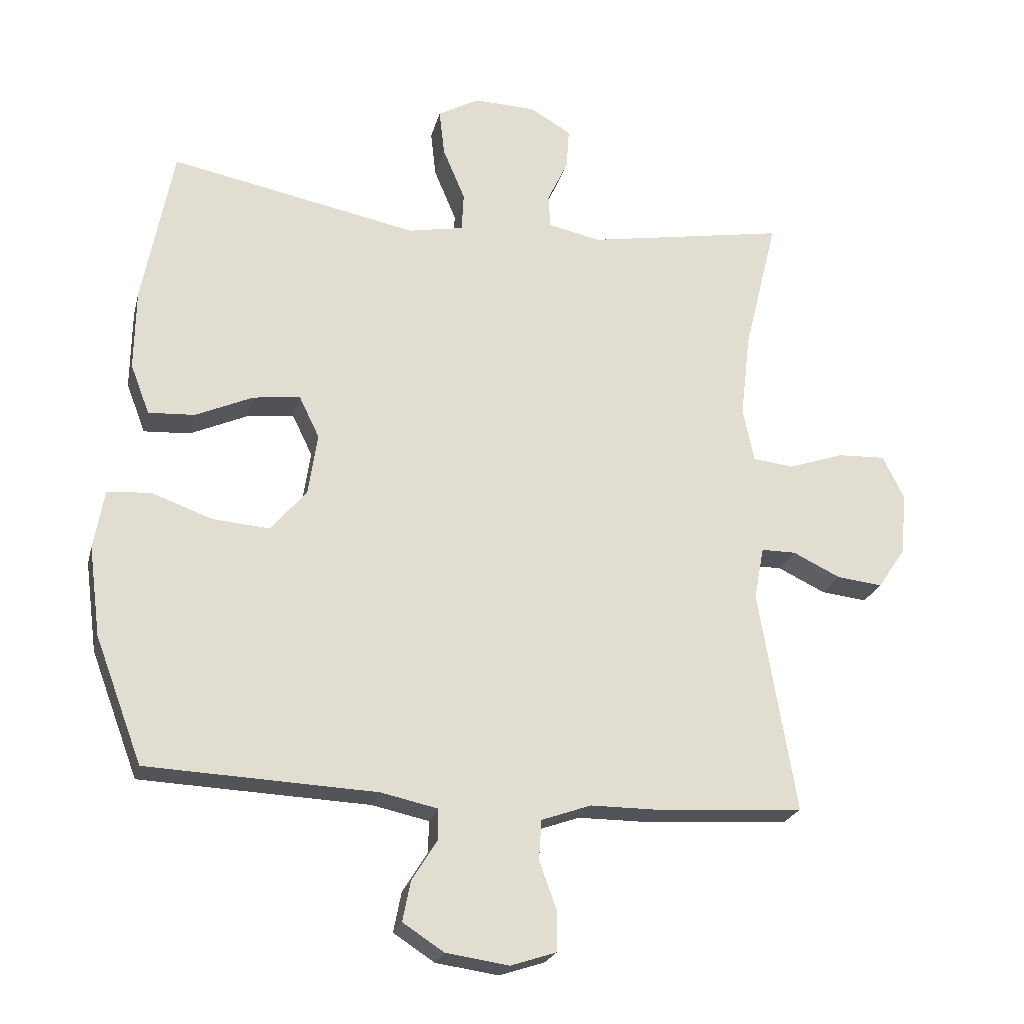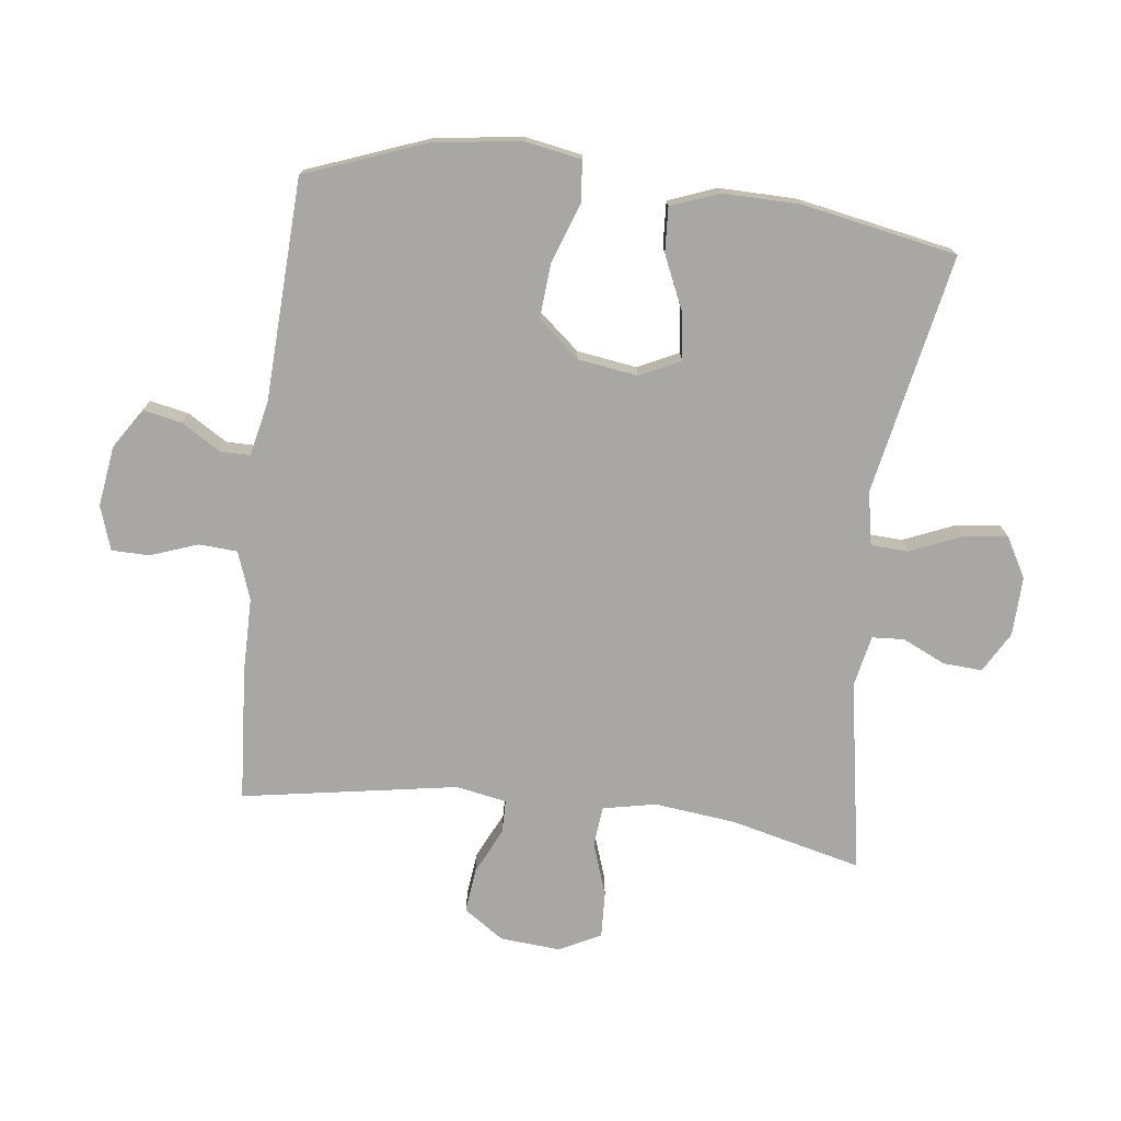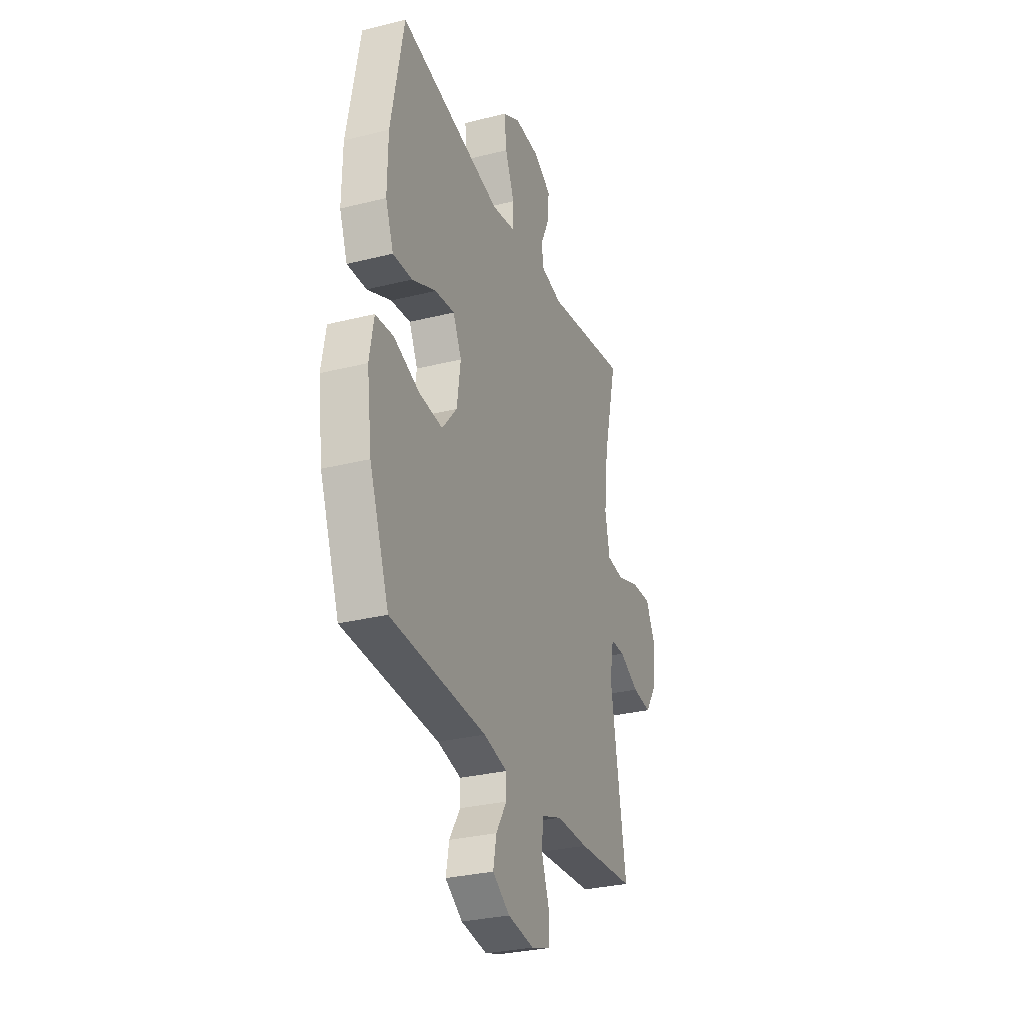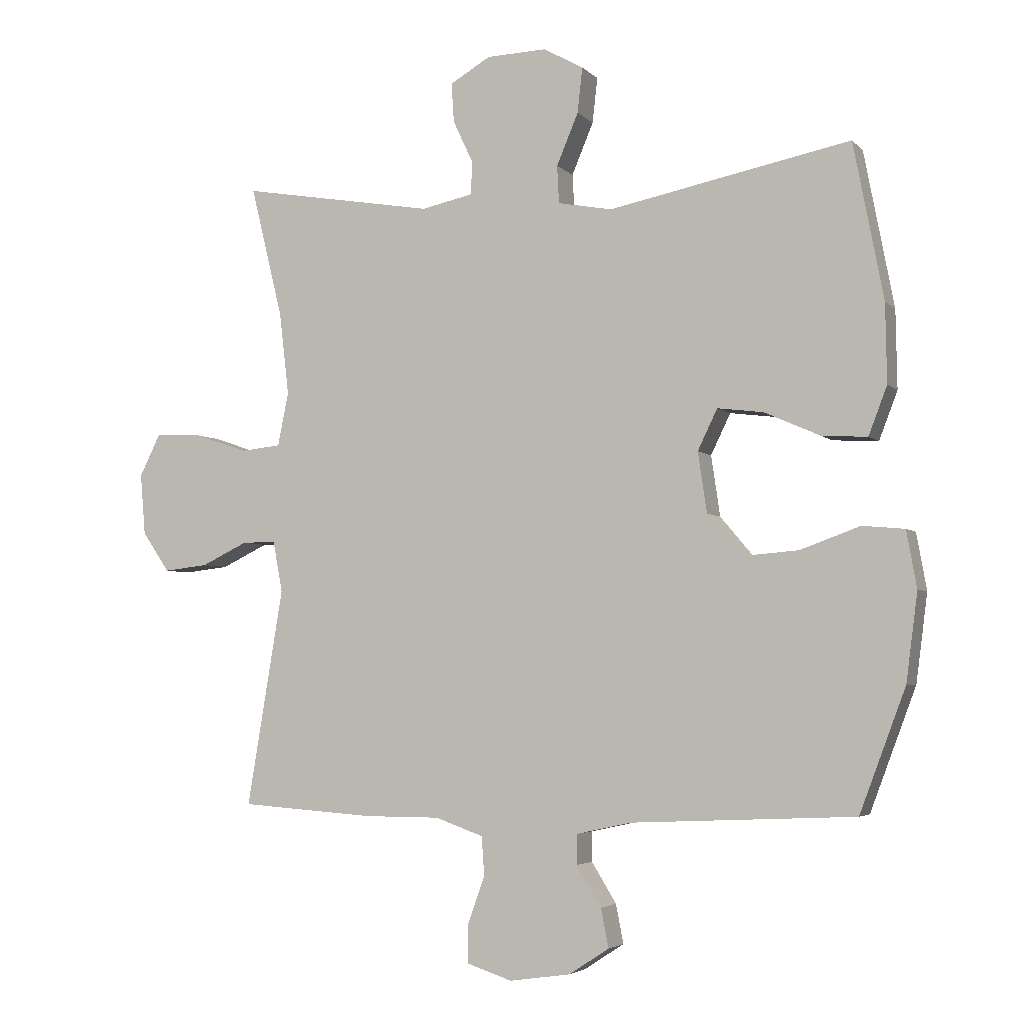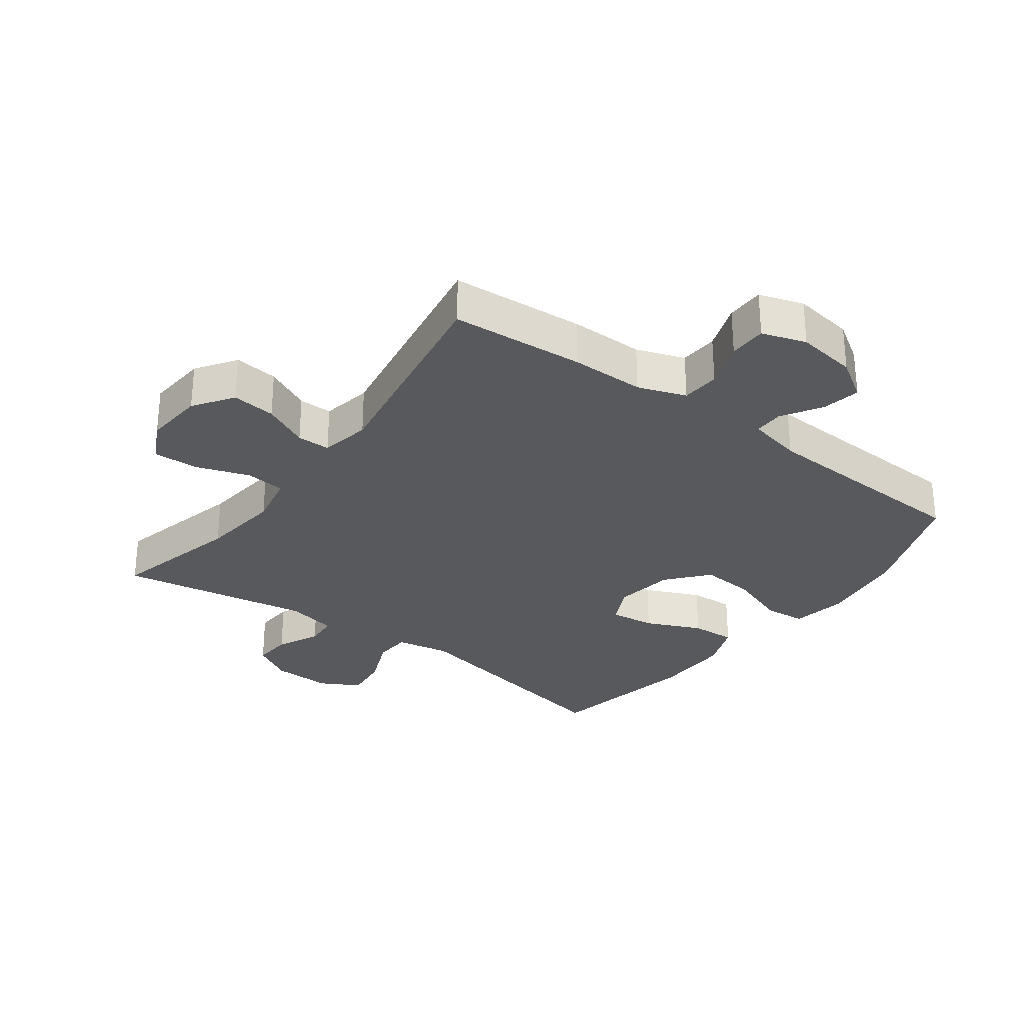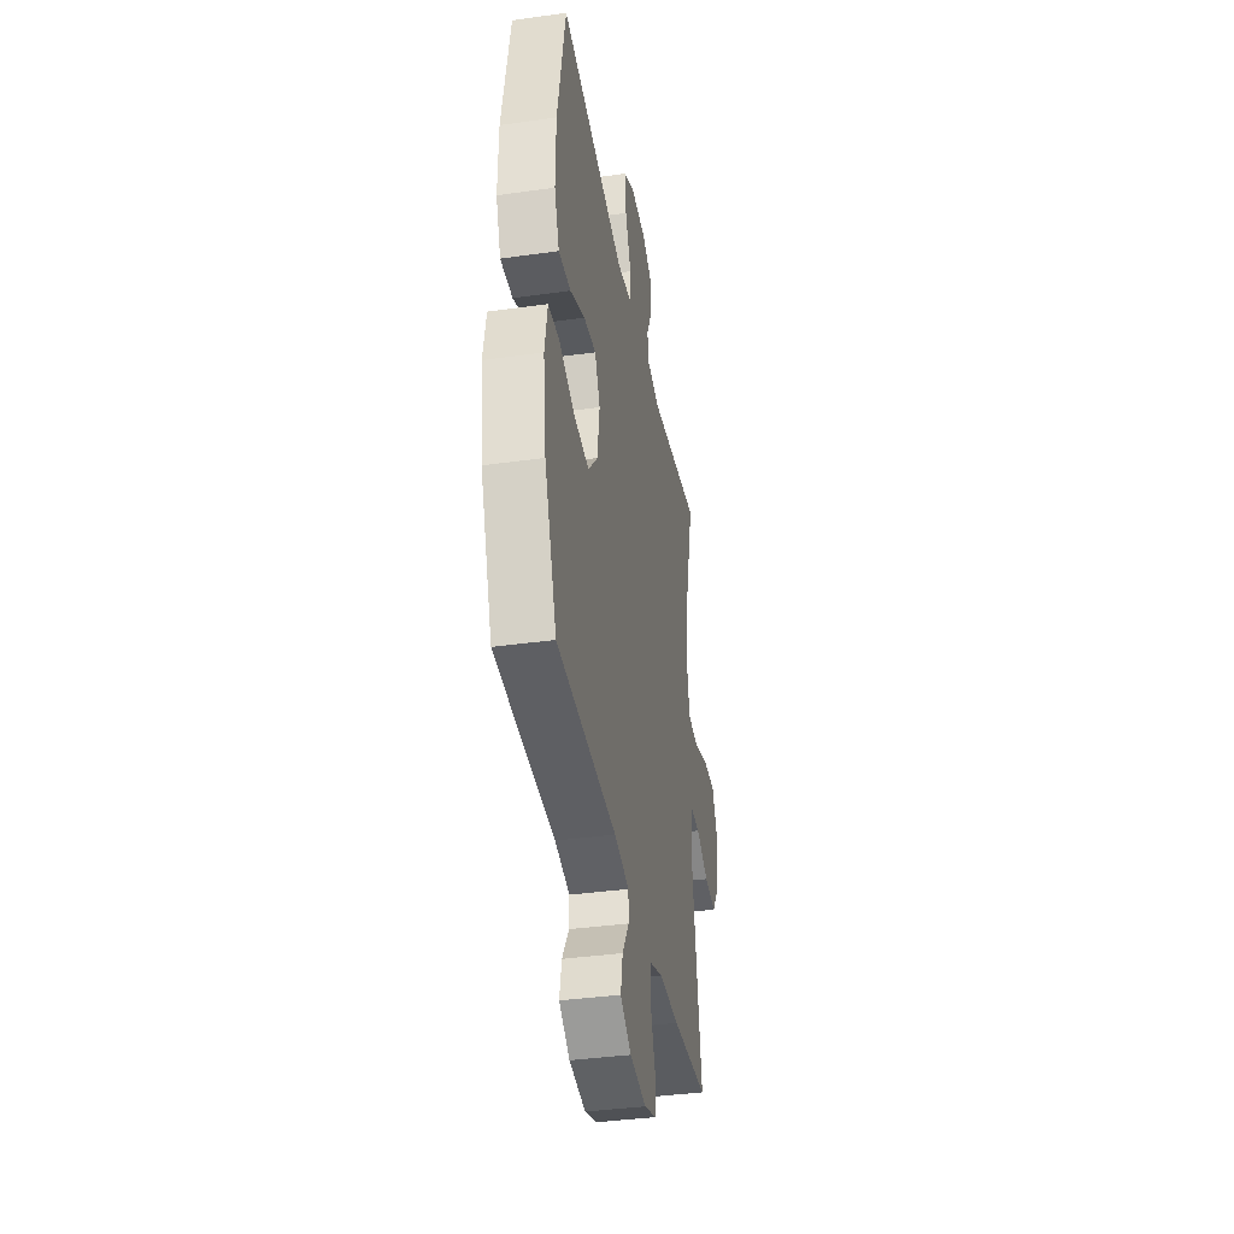
<metadata>
{"format":"obj","ext":"obj","renderer":"f3d","projection":"perspective","resolution":1024,"background":"white","views":[{"elev":-22.7,"azim":-13.4,"up":"+Z"},{"elev":-74.6,"azim":-96.9,"up":"+Y"},{"elev":-30.1,"azim":-69.9,"up":"+Z"},{"elev":-4.1,"azim":-158.5,"up":"+Z"},{"elev":-29.6,"azim":143.5,"up":"+Y"},{"elev":-37.9,"azim":-79.8,"up":"+Z"}]}
</metadata>
<code>
v -0.5 0.07 0.5
v -0.12 0.07 0.424
v -0.035 0.07 0.44
v -0.032 0.07 0.499
v -0.066 0.07 0.58
v -0.074 0.07 0.651
v -0.011 0.07 0.686
v 0.083 0.07 0.683
v 0.147 0.07 0.646
v 0.143 0.07 0.584
v 0.111 0.07 0.516
v 0.114 0.07 0.465
v 0.195 0.07 0.448
v 0.5 0.07 0.5
v 0.449 0.07 0.292
v 0.434 0.07 0.163
v 0.451 0.07 0.079
v 0.514 0.07 0.072
v 0.599 0.07 0.101
v 0.672 0.07 0.104
v 0.705 0.07 0.038
v 0.697 0.07 -0.058
v 0.654 0.07 -0.121
v 0.584 0.07 -0.113
v 0.511 0.07 -0.078
v 0.458 0.07 -0.078
v 0.443 0.07 -0.158
v 0.5 0.07 -0.5
v 0.288 0.07 -0.515
v 0.17 0.07 -0.515
v 0.094 0.07 -0.542
v 0.09 0.07 -0.603
v 0.117 0.07 -0.678
v 0.116 0.07 -0.738
v 0.046 0.07 -0.761
v -0.05 0.07 -0.747
v -0.113 0.07 -0.706
v -0.101 0.07 -0.645
v -0.062 0.07 -0.582
v -0.062 0.07 -0.535
v -0.149 0.07 -0.516
v -0.5 0.07 -0.5
v -0.572 0.07 -0.308
v -0.59 0.07 -0.17
v -0.574 0.07 -0.081
v -0.508 0.07 -0.075
v -0.414 0.07 -0.109
v -0.327 0.07 -0.116
v -0.272 0.07 -0.051
v -0.258 0.07 0.044
v -0.289 0.07 0.108
v -0.361 0.07 0.099
v -0.449 0.07 0.06
v -0.52 0.07 0.056
v -0.549 0.07 0.132
v -0.547 0.07 0.255
v -0.5 0 0.5
v -0.12 0 0.424
v -0.035 0 0.44
v -0.032 0 0.499
v -0.066 0 0.58
v -0.074 0 0.651
v -0.011 0 0.686
v 0.083 0 0.683
v 0.147 0 0.646
v 0.143 0 0.584
v 0.111 0 0.516
v 0.114 0 0.465
v 0.195 0 0.448
v 0.5 0 0.5
v 0.449 0 0.292
v 0.434 0 0.163
v 0.451 0 0.079
v 0.514 0 0.072
v 0.599 0 0.101
v 0.672 0 0.104
v 0.705 0 0.038
v 0.697 0 -0.058
v 0.654 0 -0.121
v 0.584 0 -0.113
v 0.511 0 -0.078
v 0.458 0 -0.078
v 0.443 0 -0.158
v 0.5 0 -0.5
v 0.288 0 -0.515
v 0.17 0 -0.515
v 0.094 0 -0.542
v 0.09 0 -0.603
v 0.117 0 -0.678
v 0.116 0 -0.738
v 0.046 0 -0.761
v -0.05 0 -0.747
v -0.113 0 -0.706
v -0.101 0 -0.645
v -0.062 0 -0.582
v -0.062 0 -0.535
v -0.149 0 -0.516
v -0.5 0 -0.5
v -0.572 0 -0.308
v -0.59 0 -0.17
v -0.574 0 -0.081
v -0.508 0 -0.075
v -0.414 0 -0.109
v -0.327 0 -0.116
v -0.272 0 -0.051
v -0.258 0 0.044
v -0.289 0 0.108
v -0.361 0 0.099
v -0.449 0 0.06
v -0.52 0 0.056
v -0.549 0 0.132
v -0.547 0 0.255
f 55 56 1 2
f 52 53 54 55
f 51 52 55 2
f 50 51 2 3
f 49 50 3
f 44 45 46 47
f 44 47 48
f 41 42 43 44
f 40 41 44 48
f 36 37 38 39
f 36 39 40
f 35 36 40
f 32 33 34 35
f 31 32 35 40
f 30 31 40 48
f 27 28 29 30
f 26 27 30 48
f 22 23 24 25
f 22 25 26
f 18 19 20 21
f 17 18 21 22
f 13 14 15
f 12 13 15 16
f 8 9 10 11
f 8 11 12
f 7 8 12
f 4 5 6 7
f 3 4 7 12
f 49 3 12 16
f 17 22 26 48
f 16 17 48 49
f 58 57 112 111
f 111 110 109 108
f 58 111 108 107
f 59 58 107 106
f 59 106 105
f 103 102 101 100
f 104 103 100
f 100 99 98 97
f 104 100 97 96
f 95 94 93 92
f 96 95 92
f 96 92 91
f 91 90 89 88
f 96 91 88 87
f 104 96 87 86
f 86 85 84 83
f 104 86 83 82
f 81 80 79 78
f 82 81 78
f 77 76 75 74
f 78 77 74 73
f 71 70 69
f 72 71 69 68
f 67 66 65 64
f 68 67 64
f 68 64 63
f 63 62 61 60
f 68 63 60 59
f 72 68 59 105
f 104 82 78 73
f 105 104 73 72
f 1 57 58 2
f 2 58 59 3
f 3 59 60 4
f 4 60 61 5
f 5 61 62 6
f 6 62 63 7
f 7 63 64 8
f 8 64 65 9
f 9 65 66 10
f 10 66 67 11
f 11 67 68 12
f 12 68 69 13
f 13 69 70 14
f 14 70 71 15
f 15 71 72 16
f 16 72 73 17
f 17 73 74 18
f 18 74 75 19
f 19 75 76 20
f 20 76 77 21
f 21 77 78 22
f 22 78 79 23
f 23 79 80 24
f 24 80 81 25
f 25 81 82 26
f 26 82 83 27
f 27 83 84 28
f 28 84 85 29
f 29 85 86 30
f 30 86 87 31
f 31 87 88 32
f 32 88 89 33
f 33 89 90 34
f 34 90 91 35
f 35 91 92 36
f 36 92 93 37
f 37 93 94 38
f 38 94 95 39
f 39 95 96 40
f 40 96 97 41
f 41 97 98 42
f 42 98 99 43
f 43 99 100 44
f 44 100 101 45
f 45 101 102 46
f 46 102 103 47
f 47 103 104 48
f 48 104 105 49
f 49 105 106 50
f 50 106 107 51
f 51 107 108 52
f 52 108 109 53
f 53 109 110 54
f 54 110 111 55
f 55 111 112 56
f 56 112 57 1

</code>
